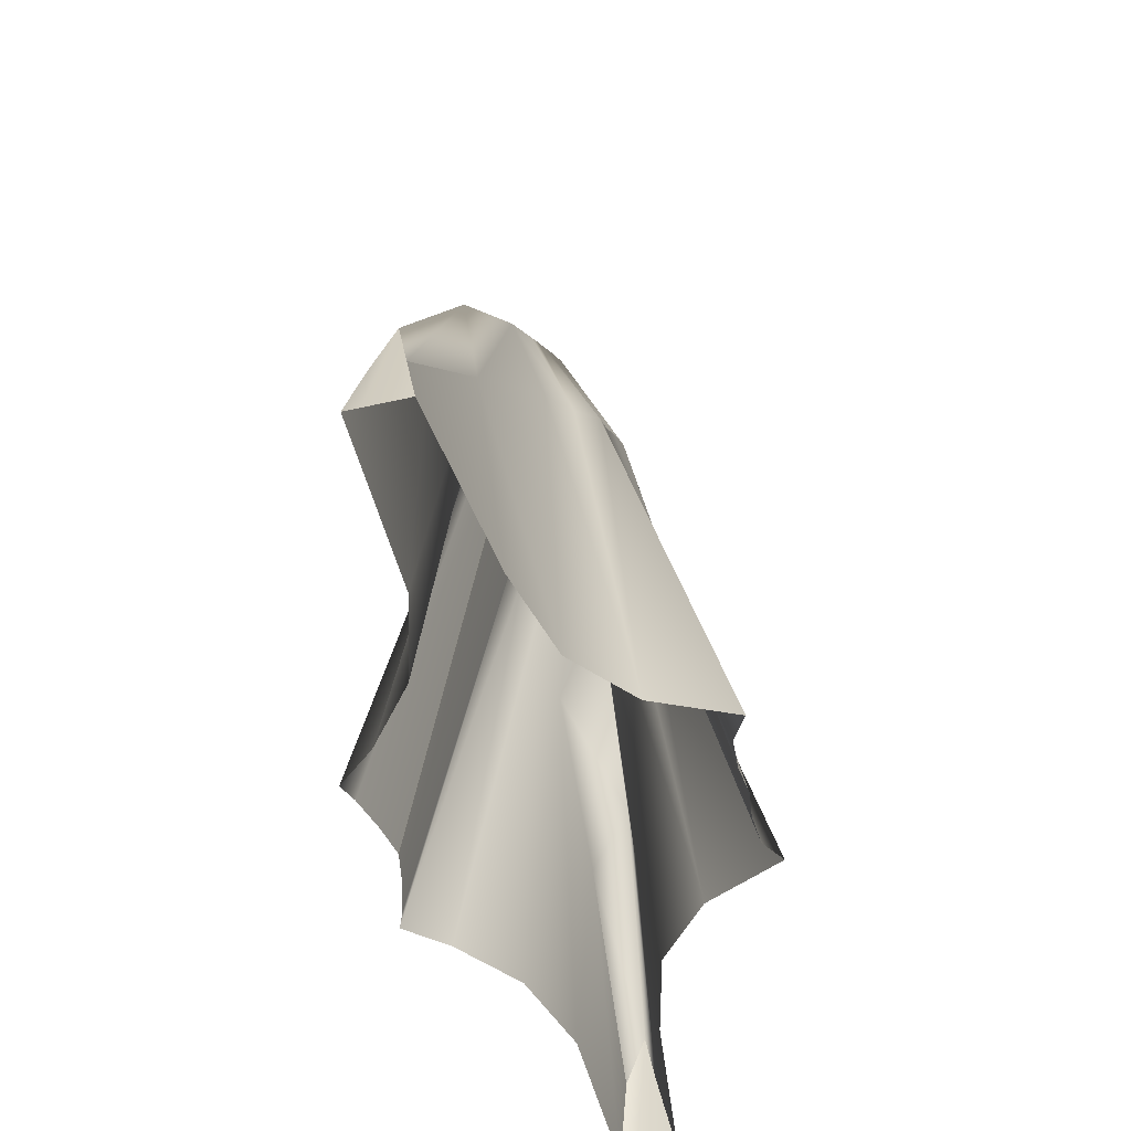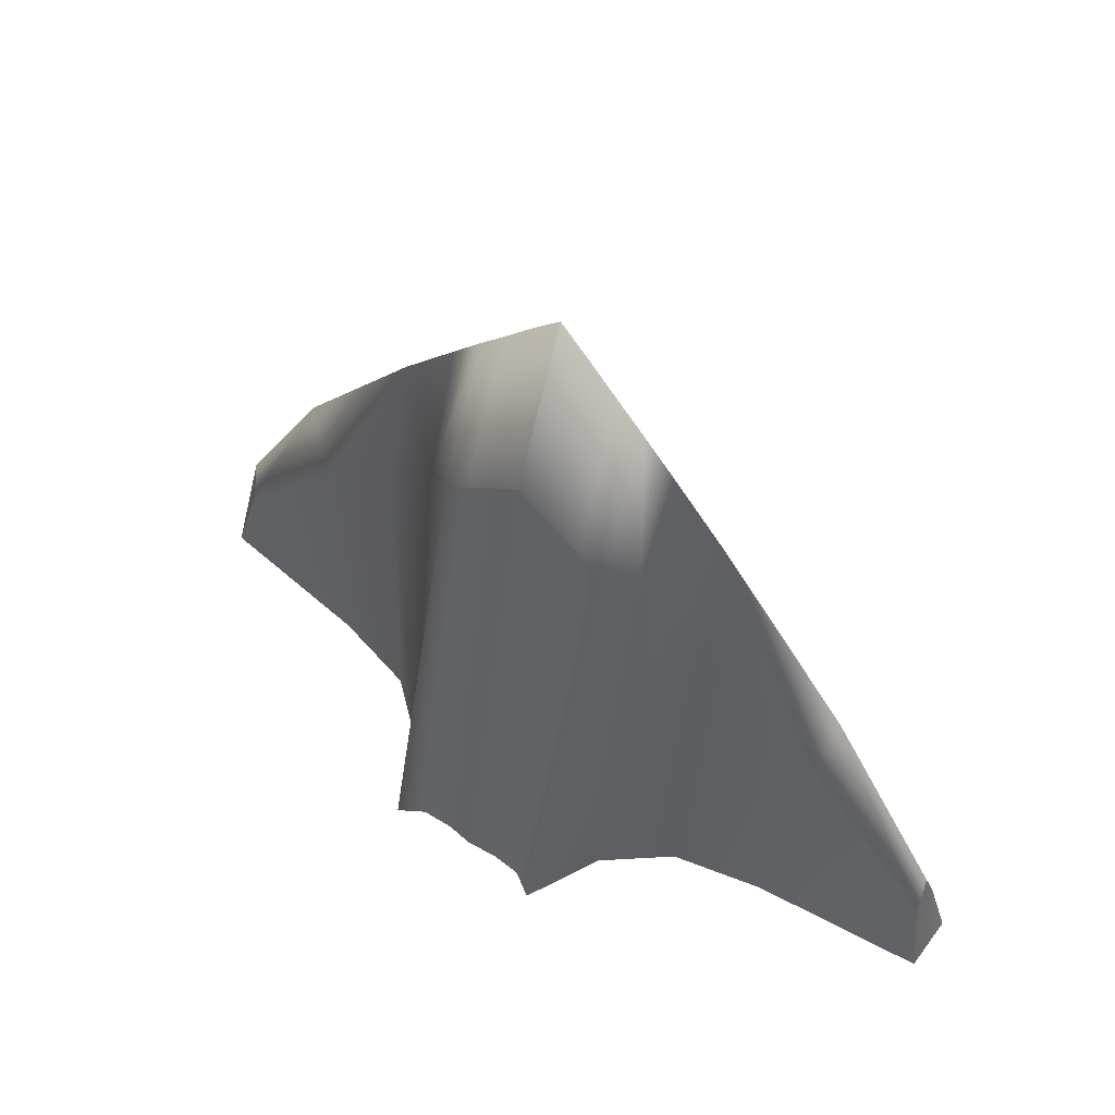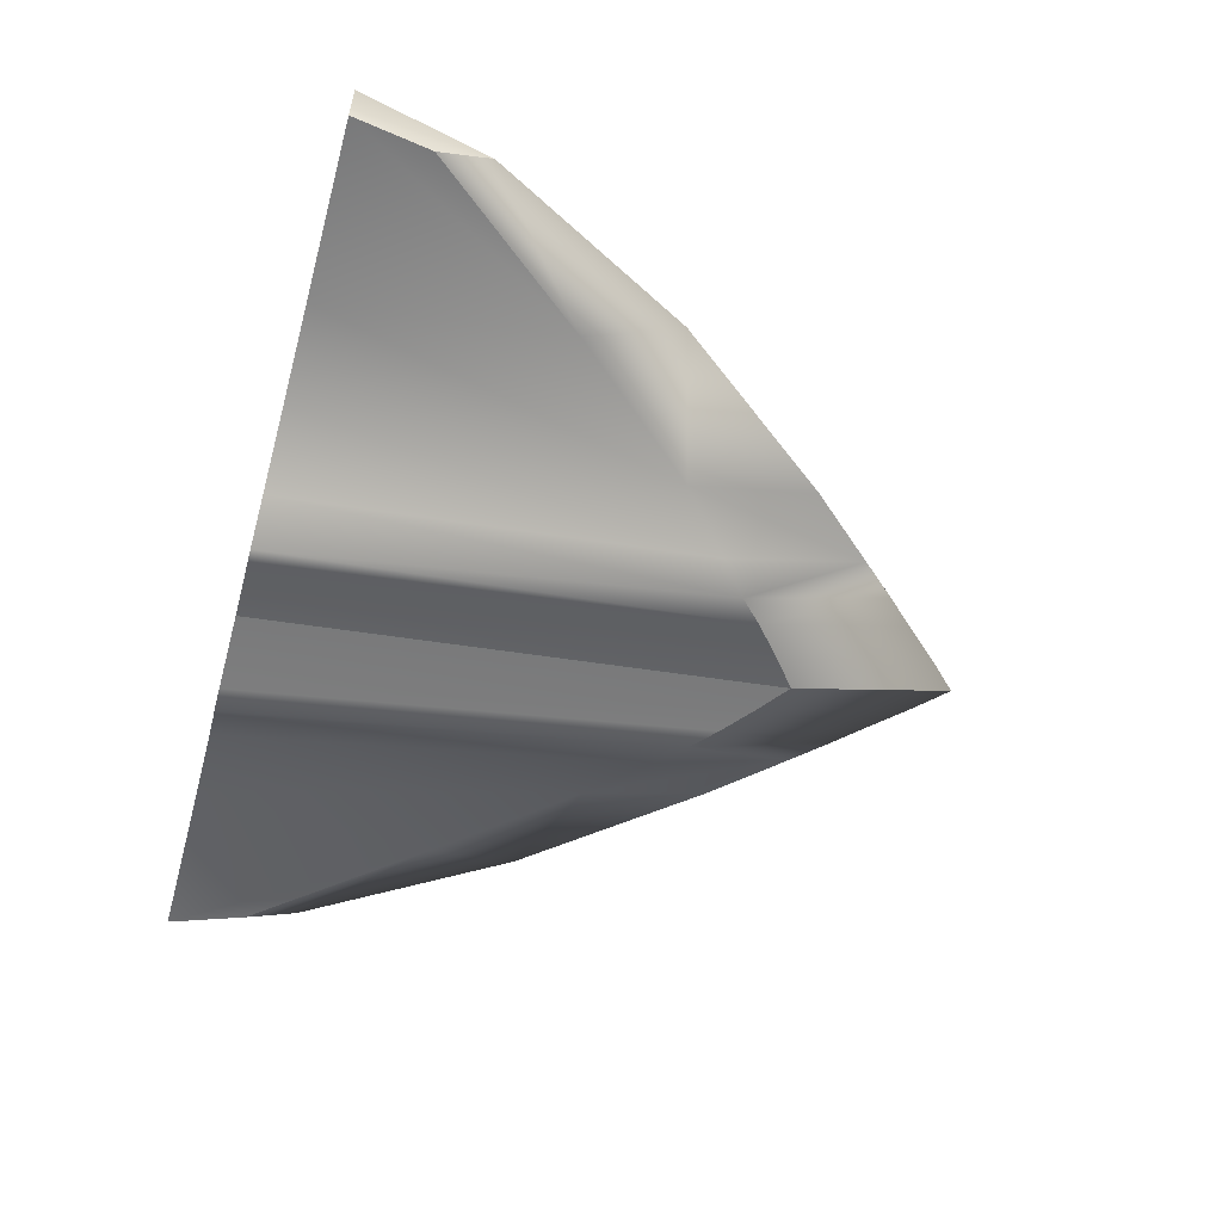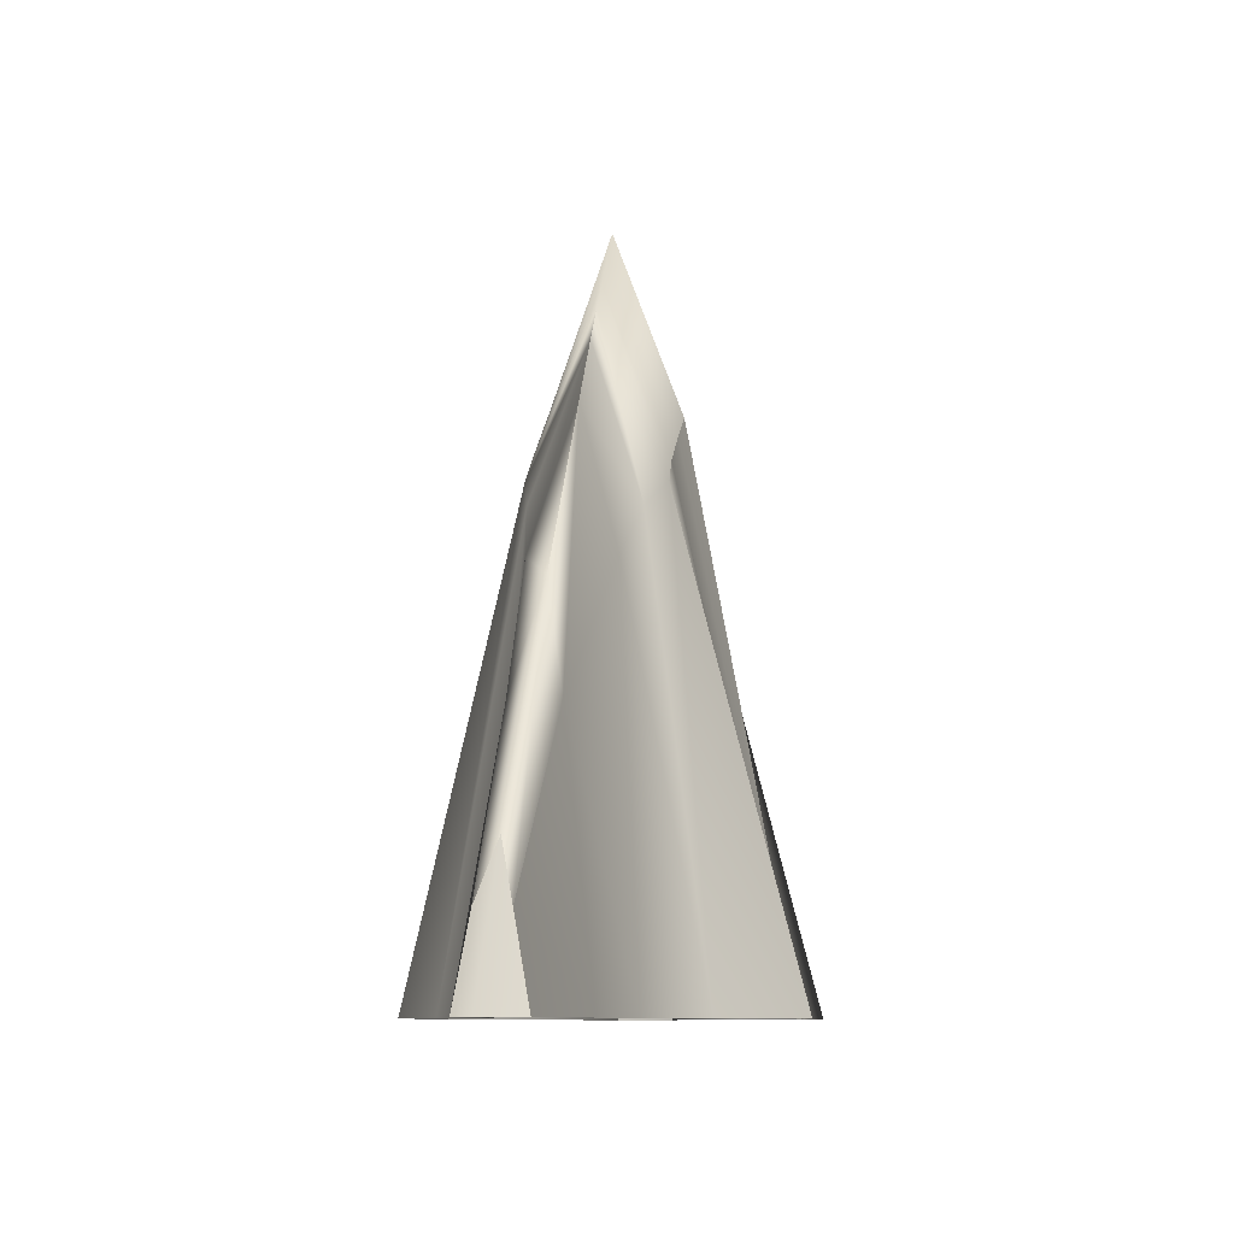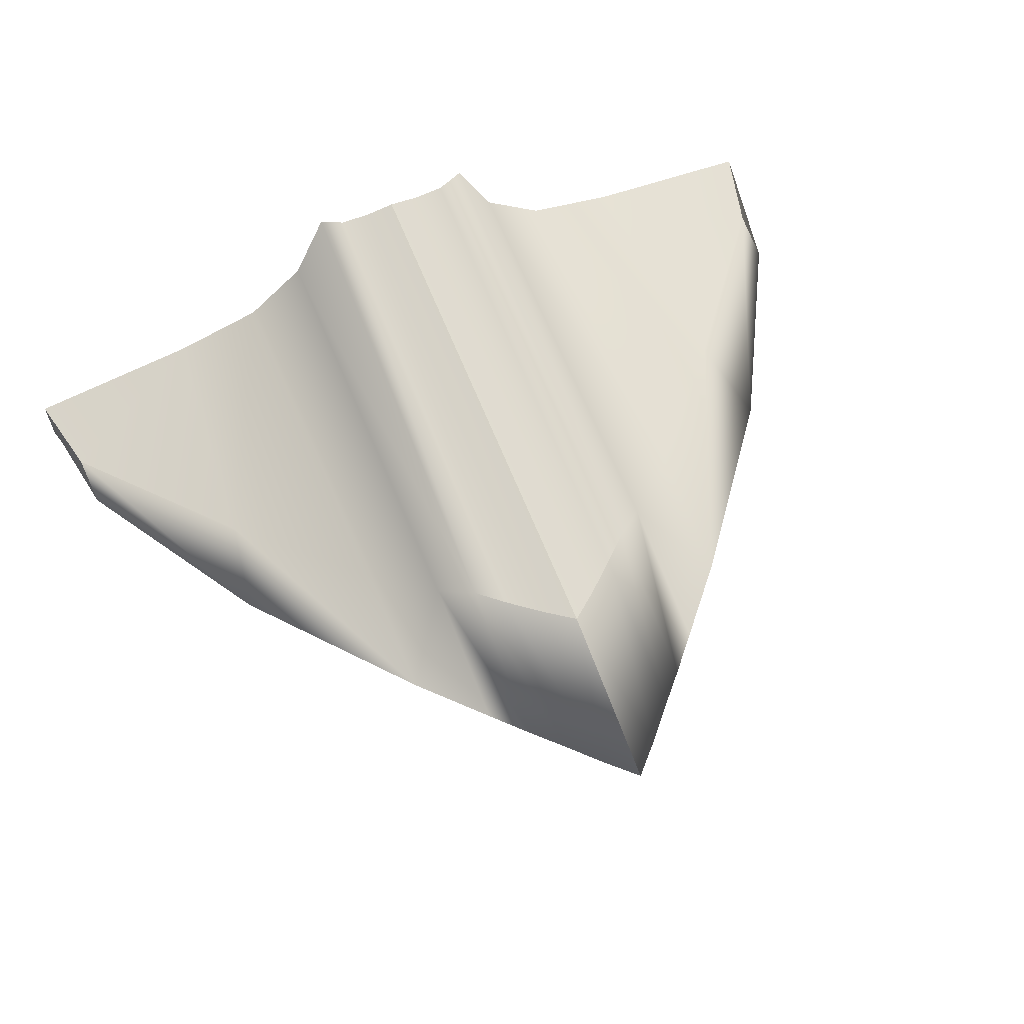
<metadata>
{"format":"obj","ext":"obj","renderer":"f3d","projection":"perspective","resolution":1024,"background":"white","views":[{"elev":-51.1,"azim":103.9,"up":"+Z"},{"elev":55.4,"azim":-143.8,"up":"+Z"},{"elev":-56.5,"azim":-105.3,"up":"+Y"},{"elev":-8.9,"azim":97.4,"up":"+Z"},{"elev":62.9,"azim":-23.6,"up":"+Y"}]}
</metadata>
<code>
g default
v -7.077 -0.8819 -4.991
v -7.355 -1.068 -6.23
v -7.077 -0.4009 -4.991
v -7.355 -0.1449 -6.23
v 0 0.8453 2.296
v 0 -1.154 2.325
v -1.445 0.7808 1.078
v -1.456 -1.232 1.094
v -0.4724 0.8047 1.922
v -0.4873 -1.175 1.948
v -4.89 -0.1635 -2.339
v -4.881 -0.8819 -2.356
v -4.483 -1.068 -6.23
v -4.495 0.1965 -6.23
v -1.014 0.7671 1.458
v -1.045 -1.207 1.479
v 0 -2.512 -6.23
v -0.5446 -2.622 -6.23
v -1.395 2.661 -6.23
v -0.9921 2.408 -6.23
v -1.139 -2.79 -6.23
v 0 2.434 -6.23
v -0.4734 2.377 -6.23
v -1.448 -2.923 -6.23
v 0 -0.1988 5.083
v -7.355 -0.8117 -6.23
v -7.051 -0.5516 -4.162
v -5.162 -0.3302 -0.843
v -1.459 -0.2265 3.554
v -1.02 -0.2177 4.017
v -0.4721 -0.2065 4.608
v -1.988 0.4968 0.6448
v -2.968 0.2853 -0.2195
v -2.97 -0.2521 1.889
v -1.988 -0.2385 2.974
v -2.971 -0.9632 -0.2143
v -1.988 -1.114 0.6572
v -3.002 -1.499 -6.23
v -1.988 -2.298 -6.23
v -2.992 0.5634 -6.23
v -1.988 1.397 -6.23
v 7.077 -0.8819 -4.991
v 7.355 -1.068 -6.23
v 7.077 -0.4009 -4.991
v 7.355 -0.1449 -6.23
v 1.445 0.7808 1.078
v 1.456 -1.232 1.094
v 0.4724 0.8047 1.922
v 0.4873 -1.175 1.948
v 4.89 -0.1635 -2.339
v 4.881 -0.8819 -2.356
v 4.483 -1.068 -6.23
v 4.495 0.1965 -6.23
v 1.014 0.7671 1.458
v 1.045 -1.207 1.479
v 0.5446 -2.622 -6.23
v 1.395 2.661 -6.23
v 0.9921 2.408 -6.23
v 1.139 -2.79 -6.23
v 0.4734 2.377 -6.23
v 1.448 -2.923 -6.23
v 7.355 -0.8117 -6.23
v 7.051 -0.5516 -4.162
v 5.162 -0.3302 -0.843
v 1.459 -0.2265 3.554
v 1.02 -0.2177 4.017
v 0.4721 -0.2065 4.608
v 1.988 0.4968 0.6448
v 2.968 0.2853 -0.2195
v 2.97 -0.2521 1.889
v 1.988 -0.2385 2.974
v 2.971 -0.9632 -0.2143
v 1.988 -1.114 0.6572
v 3.002 -1.499 -6.23
v 1.988 -2.298 -6.23
v 2.992 0.5634 -6.23
v 1.988 1.397 -6.23
g Wave Ship
f 27 3 4 26
f 3 11 14 4
f 12 1 2 13
f 28 11 3 27
f 30 15 7 29
f 31 25 5 9
f 31 9 15 30
f 20 19 7 15
f 23 20 15 9
f 5 22 23 9
f 16 8 24 21
f 6 10 18 17
f 10 16 21 18
f 1 27 26 2
f 12 28 27 1
f 16 30 29 8
f 10 31 30 16
f 6 25 31 10
f 32 33 34 35
f 33 32 41 40
f 35 34 36 37
f 37 36 38 39
f 29 7 32 35
f 41 32 7 19
f 34 33 11 28
f 36 12 13 38
f 11 33 40 14
f 8 37 39 24
f 36 34 28 12
f 8 29 35 37
f 63 62 45 44
f 44 45 53 50
f 51 52 43 42
f 64 63 44 50
f 66 65 46 54
f 67 48 5 25
f 67 66 54 48
f 58 54 46 57
f 60 48 54 58
f 5 48 60 22
f 55 59 61 47
f 6 17 56 49
f 49 56 59 55
f 42 43 62 63
f 51 42 63 64
f 55 47 65 66
f 49 55 66 67
f 6 49 67 25
f 68 71 70 69
f 69 76 77 68
f 71 73 72 70
f 73 75 74 72
f 65 71 68 46
f 77 57 46 68
f 70 64 50 69
f 72 74 52 51
f 50 53 76 69
f 47 61 75 73
f 72 51 64 70
f 47 73 71 65

</code>
